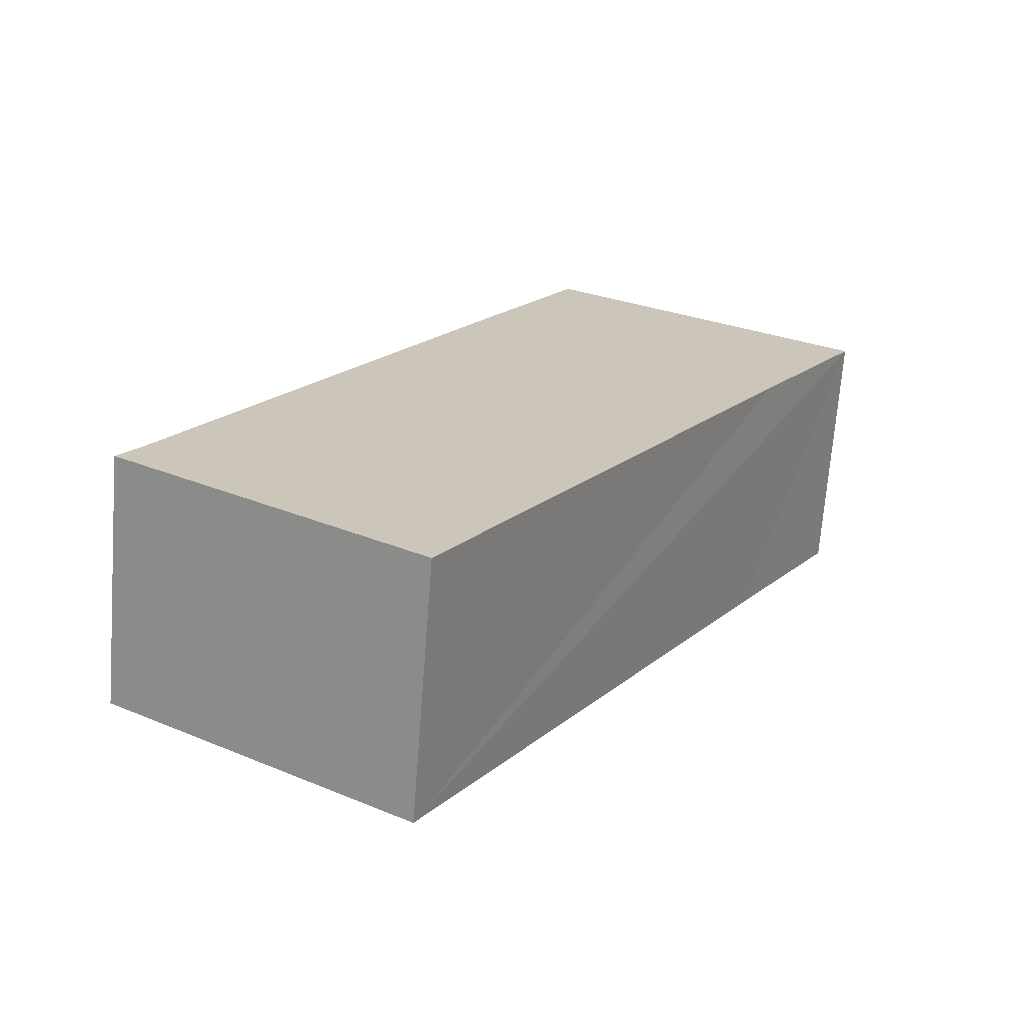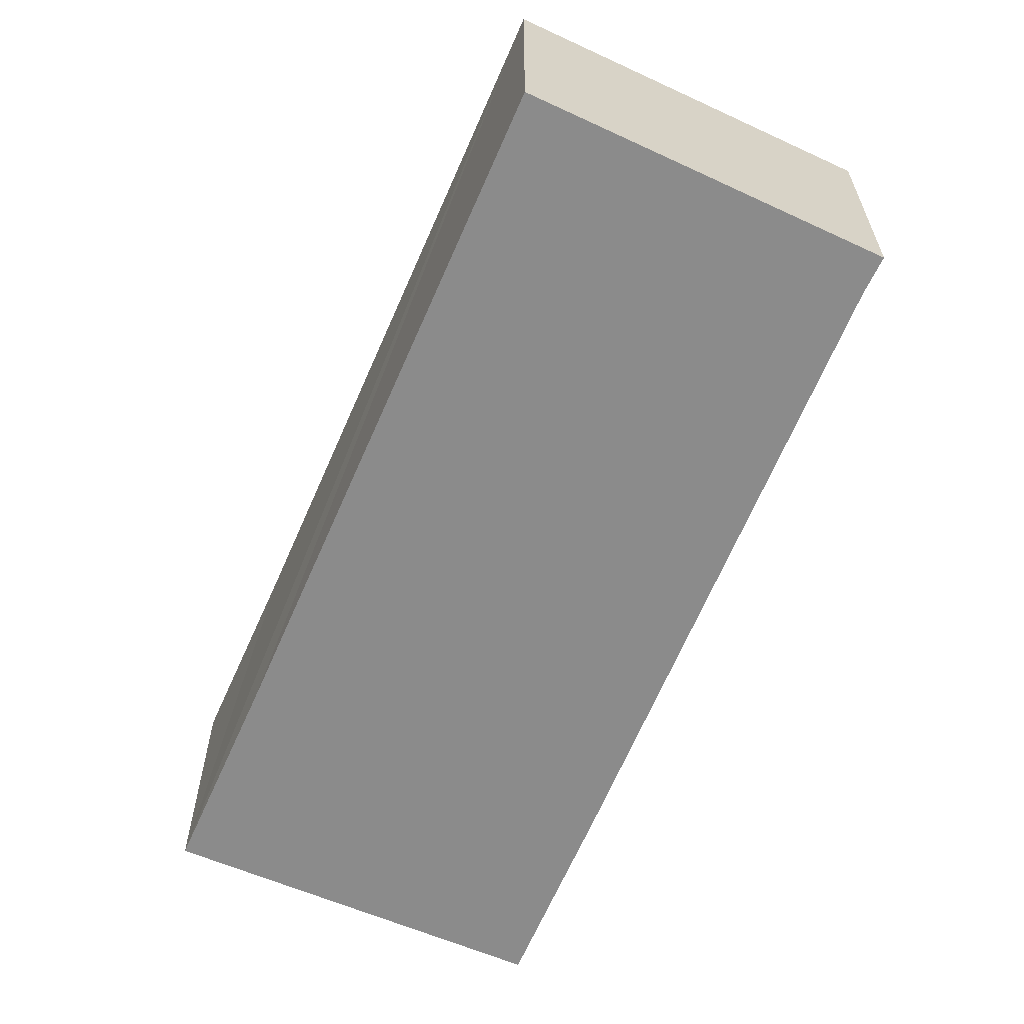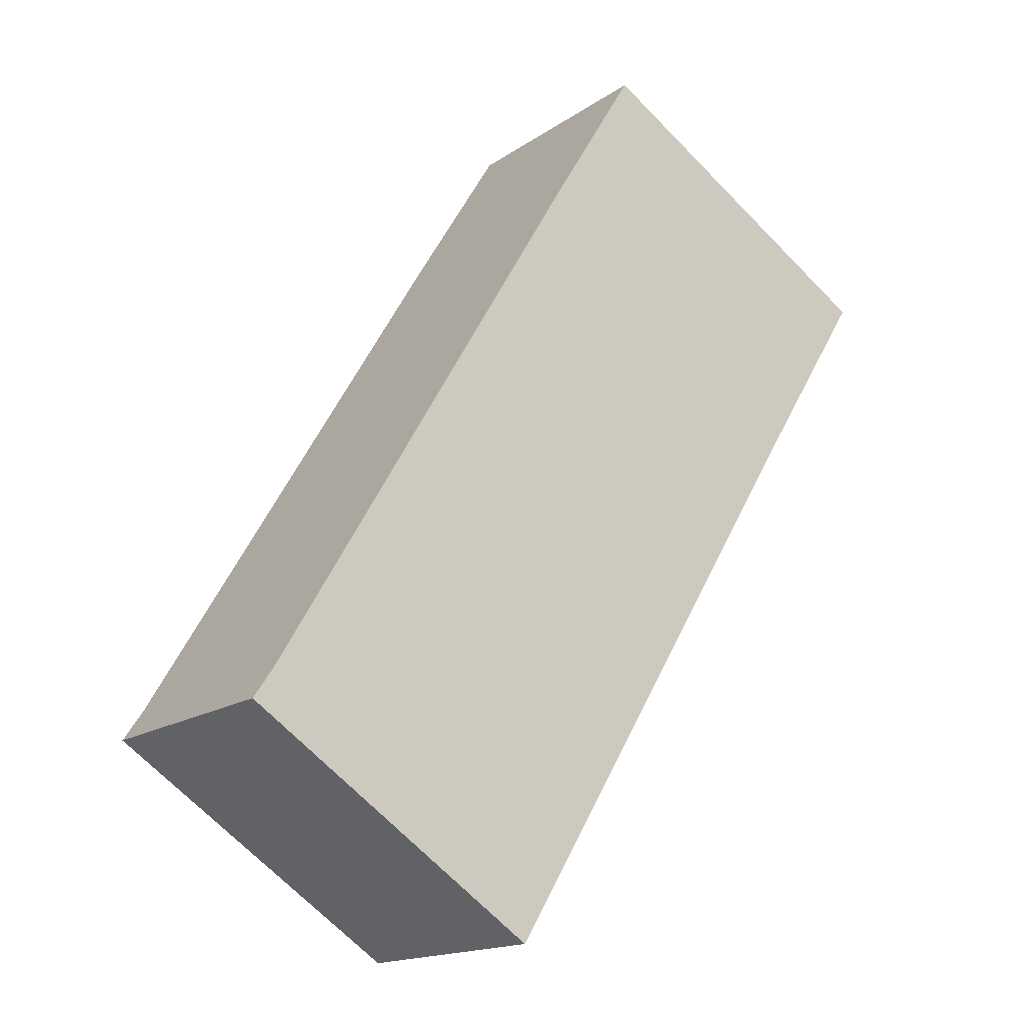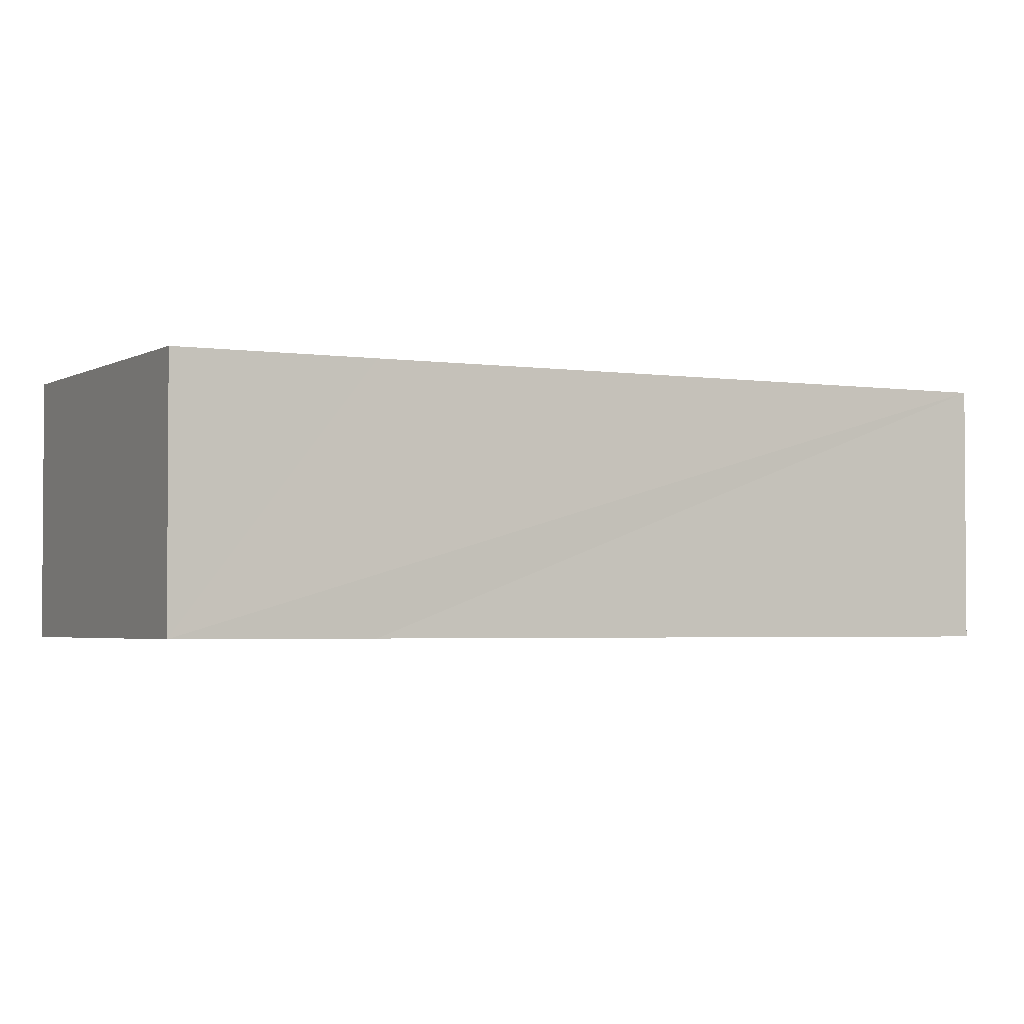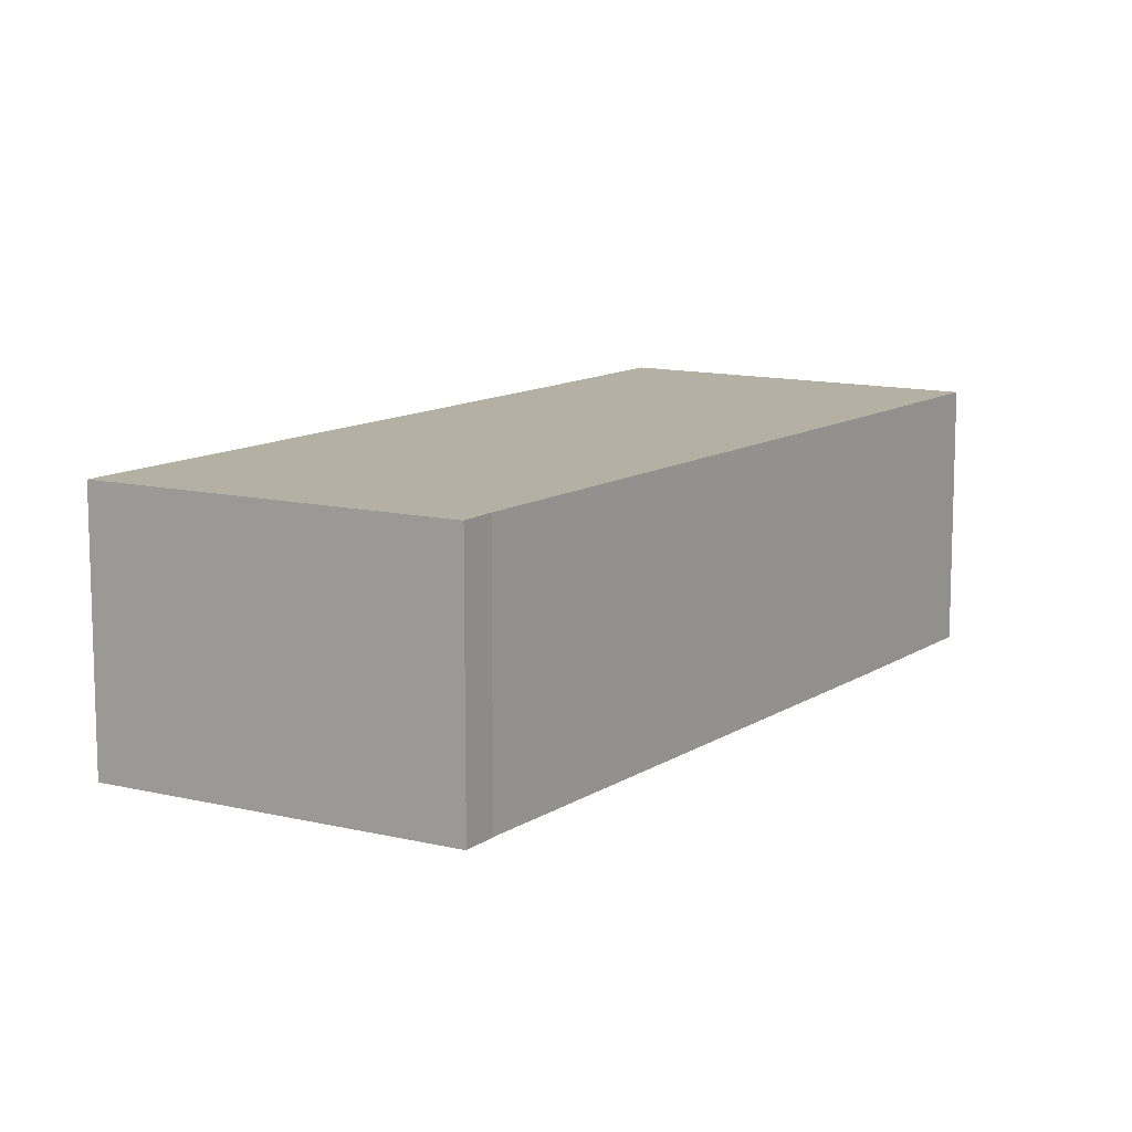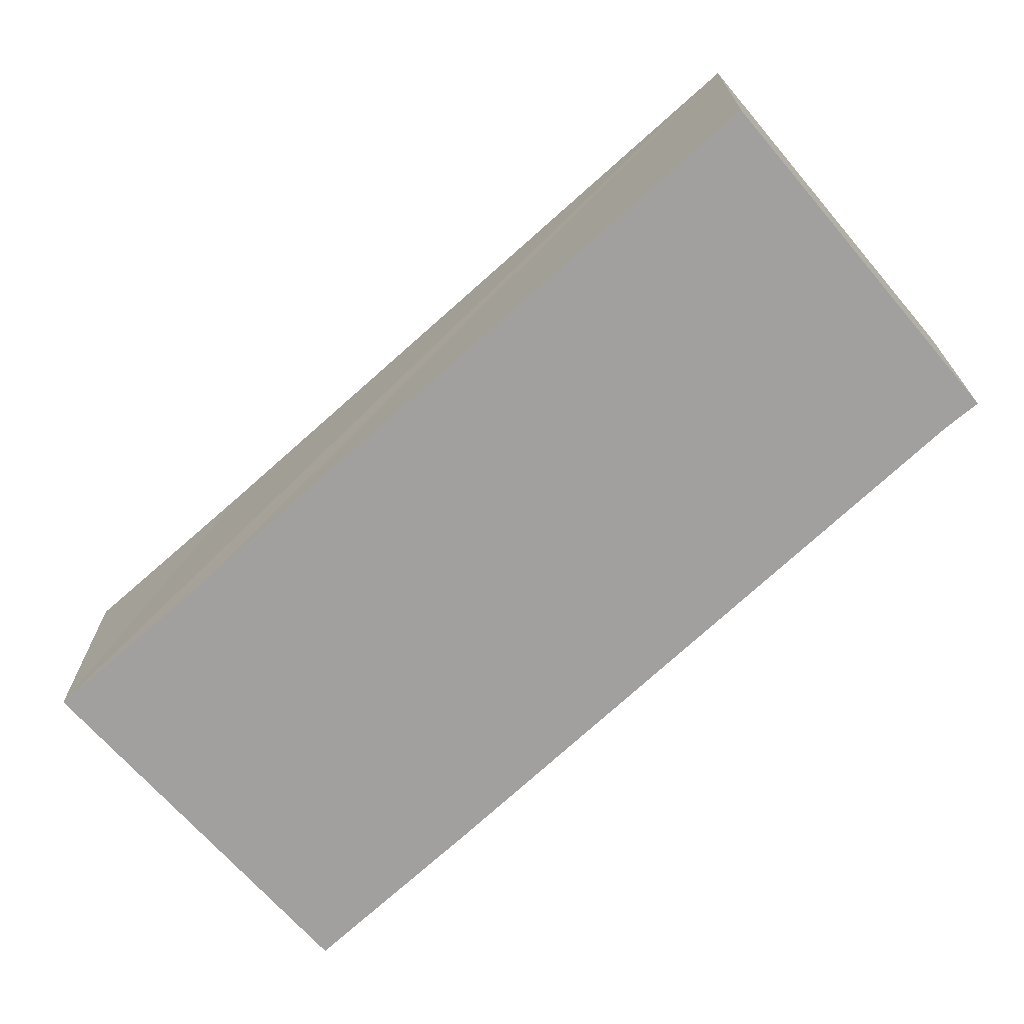
<metadata>
{"format":"obj","ext":"obj","renderer":"f3d","projection":"perspective","resolution":1024,"background":"white","views":[{"elev":-69.6,"azim":-4.4,"up":"+Z"},{"elev":-63.8,"azim":-171.9,"up":"+Y"},{"elev":-16.4,"azim":-36.3,"up":"+Z"},{"elev":-2.7,"azim":93.2,"up":"+Y"},{"elev":11.4,"azim":-116.0,"up":"+Y"},{"elev":-71.9,"azim":163.4,"up":"+Y"}]}
</metadata>
<code>
v  0 2.272 1.391e-16
v  5.858 2.272 3.367
v  2.704 2.272 -1.782
v  6.807 2.272 4.886
v  0.193 2.272 0.288
v  3.942 2.272 6.605
v  3.046 2.272 5.123
v  6.807 -2.992e-16 4.886
v  5.858 -2.062e-16 3.367
v  2.704 1.091e-16 -1.782
v  0 0 0
v  0.193 -1.763e-17 0.288
v  3.046 -3.137e-16 5.123
v  3.942 -4.044e-16 6.605
g defaultobject
f 1 2 3
f 2 1 4
f 4 1 5
f 4 5 6
f 6 5 7
f 8 2 4
f 2 8 3
f 3 8 9
f 3 9 10
f 10 1 3
f 1 10 11
f 11 5 1
f 5 11 12
f 12 7 5
f 7 12 13
f 7 13 6
f 6 13 14
f 14 4 6
f 4 14 8
f 9 11 10
f 11 9 8
f 11 8 12
f 12 8 13
f 13 8 14

</code>
